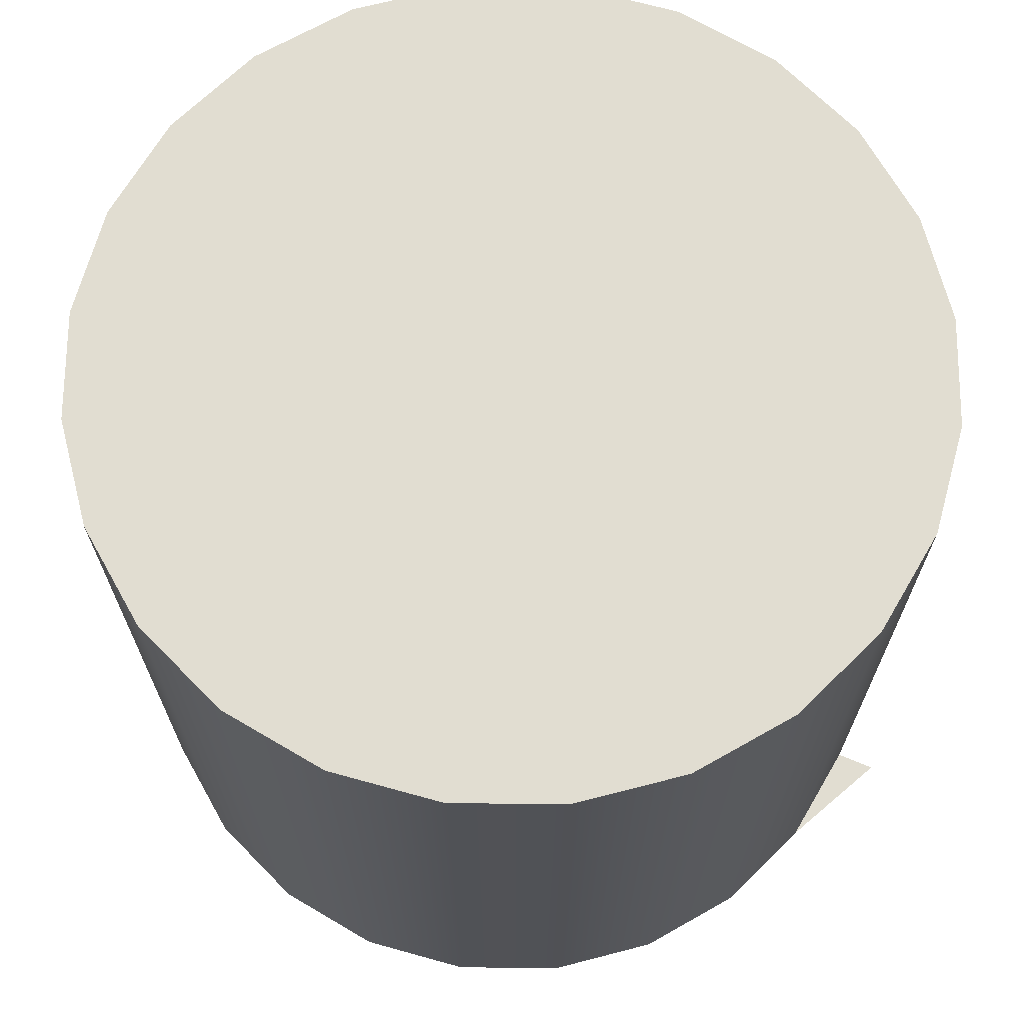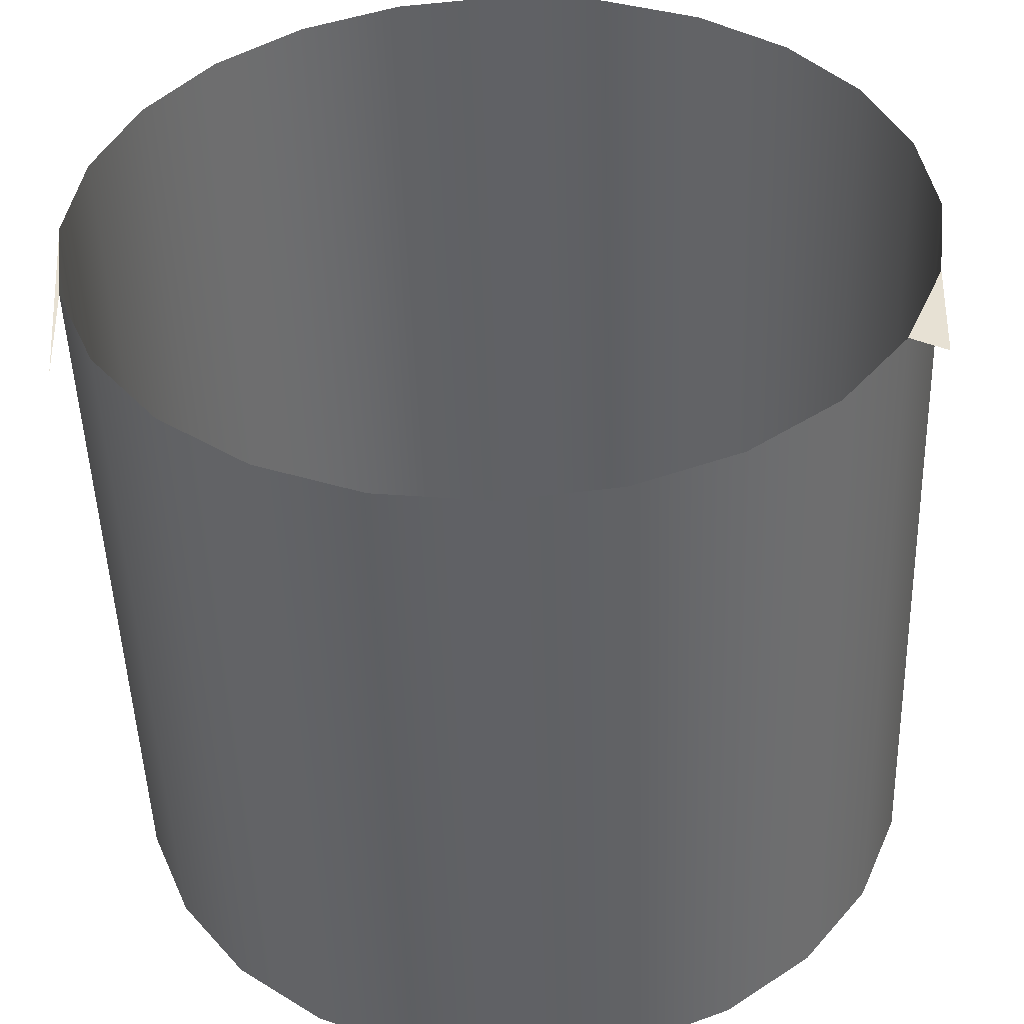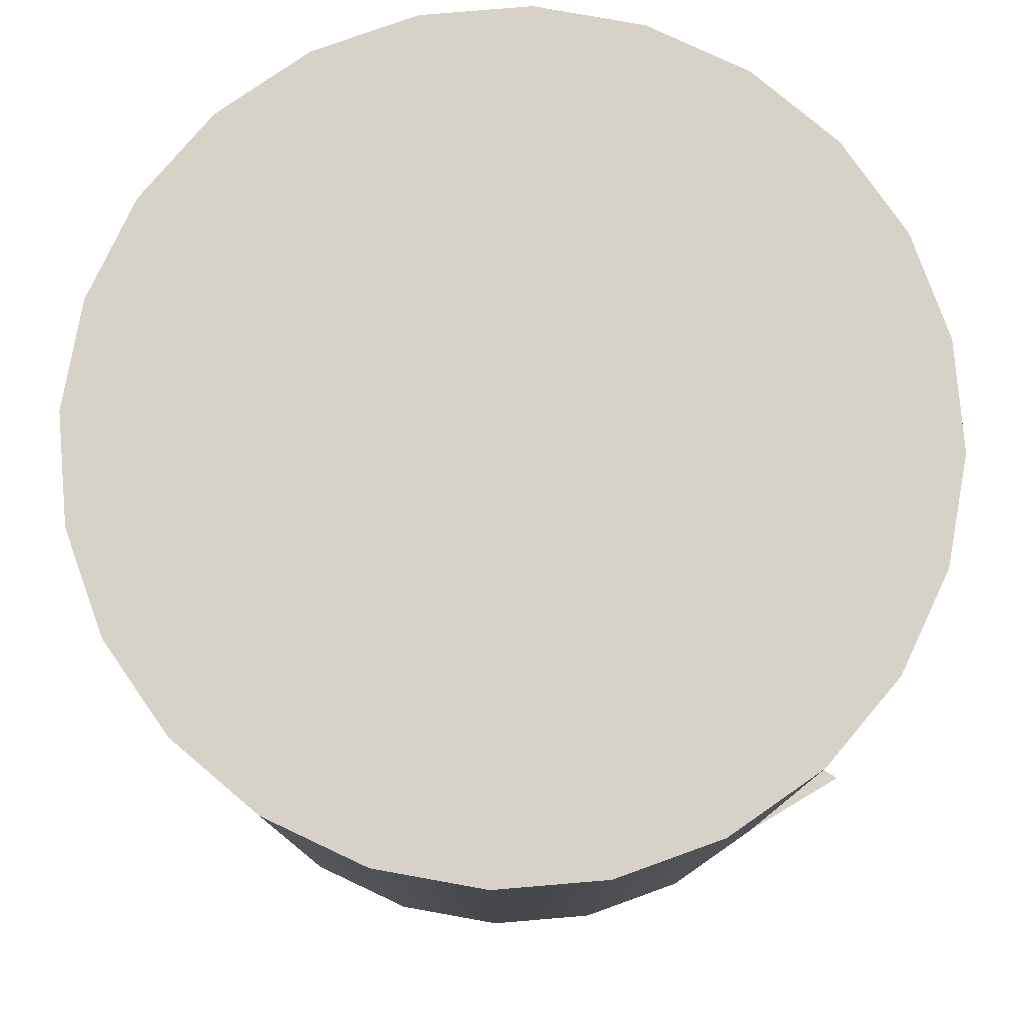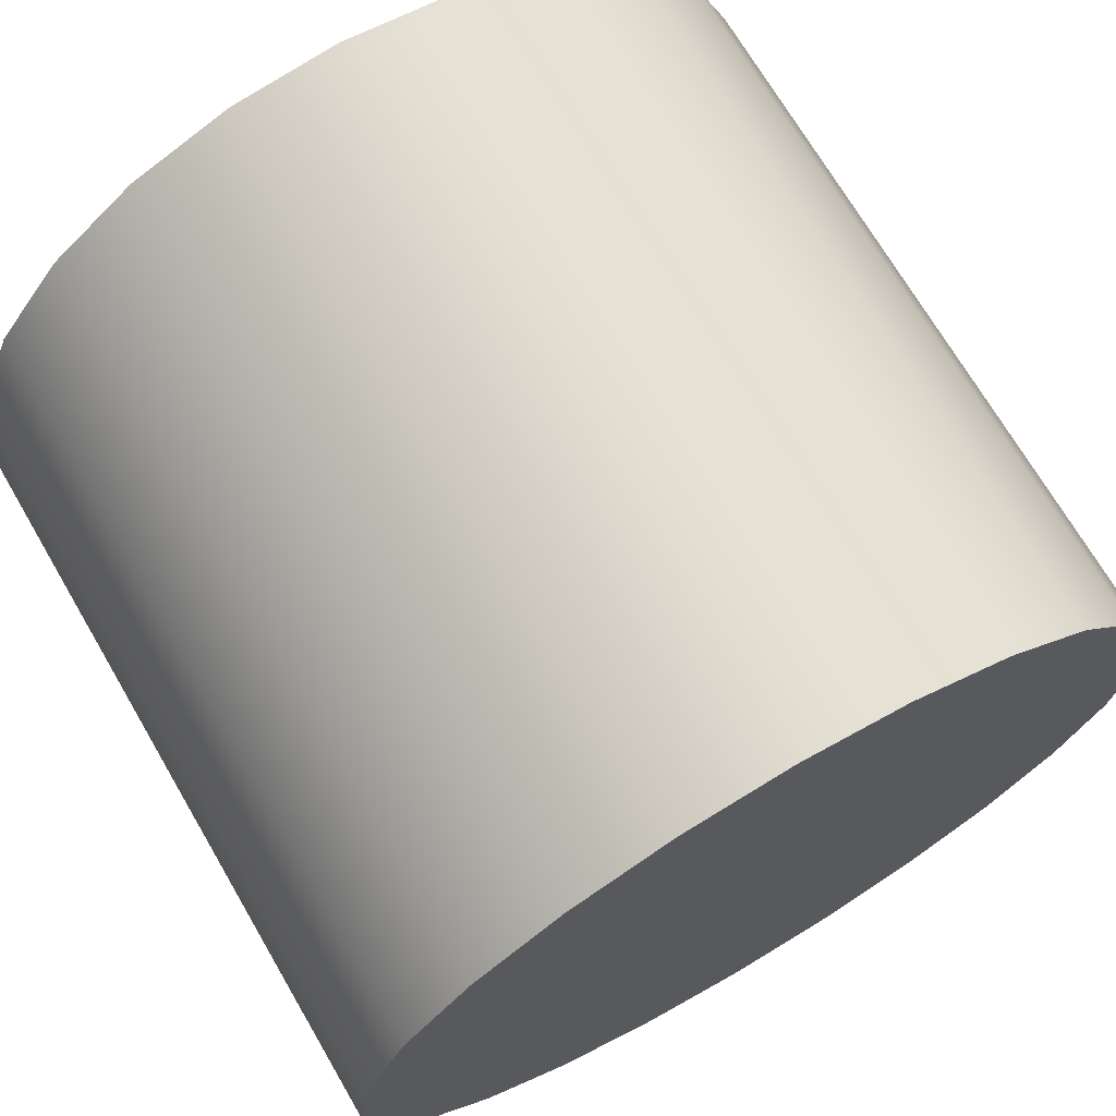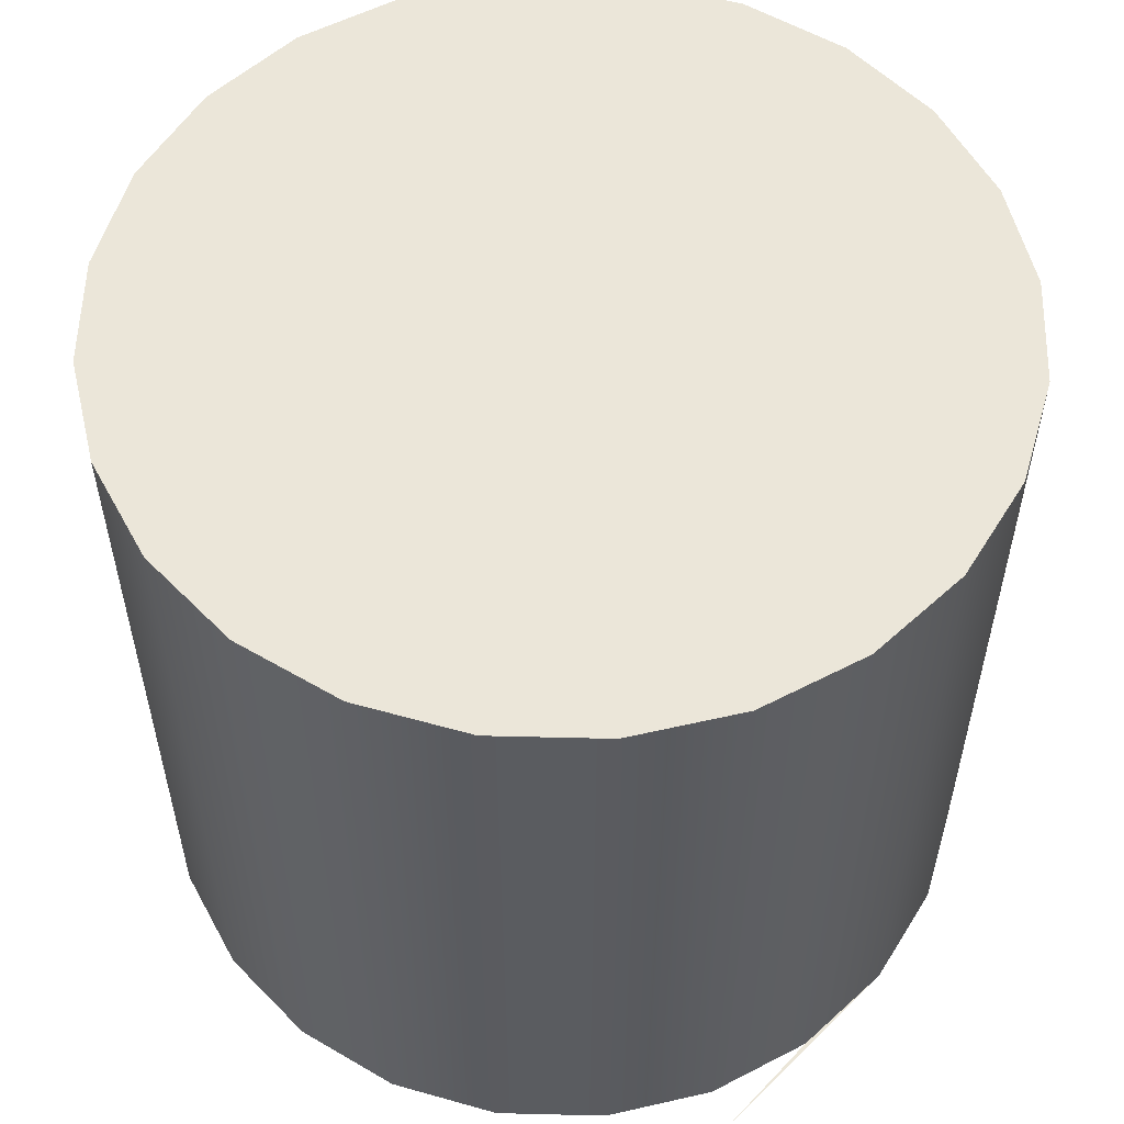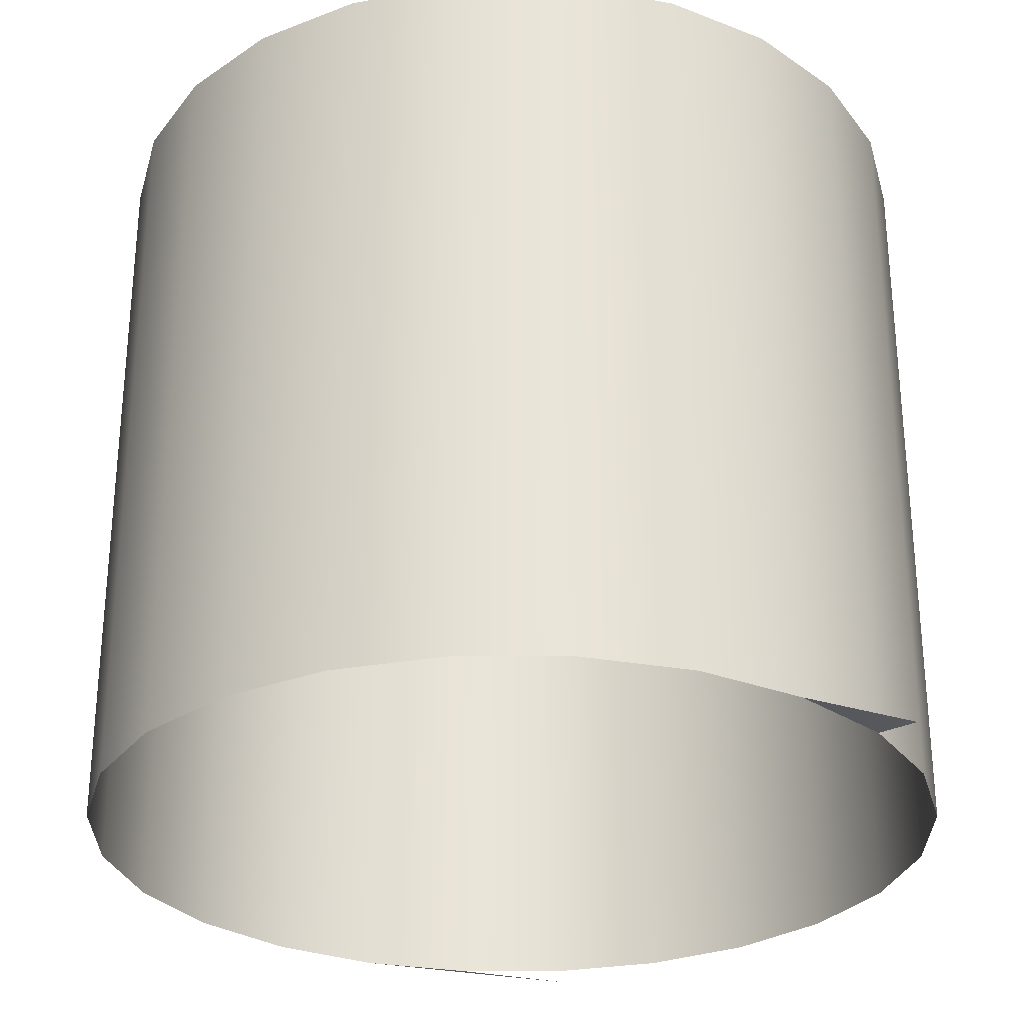
<metadata>
{"format":"obj","ext":"obj","renderer":"f3d","projection":"perspective","resolution":1024,"background":"white","views":[{"elev":68.8,"azim":53.0,"up":"+Y"},{"elev":-49.6,"azim":1.9,"up":"+Z"},{"elev":78.5,"azim":62.7,"up":"+Y"},{"elev":70.5,"azim":149.7,"up":"+Z"},{"elev":55.8,"azim":-141.0,"up":"+Y"},{"elev":-28.8,"azim":67.4,"up":"+Y"}]}
</metadata>
<code>
v -0.04255 -0.3761 0.1321
v -0.04494 -0.3761 0.1577
v -0.03869 -0.3761 0.1344
v -0.04335 -0.3761 0.1456
v -0.03127 -0.3761 0.1247
v -0.04335 -0.2939 0.1456
v -0.04335 -0.3761 0.1698
v -0.03869 -0.2939 0.1344
v -0.03127 -0.2939 0.1247
v -0.04494 -0.2939 0.1577
v -0.03869 -0.3761 0.1811
v -0.02159 -0.3761 0.1173
v -0.04335 -0.2939 0.1698
v -0.03127 -0.2939 0.1907
v -0.02159 -0.2939 0.1173
v -0.03127 -0.3761 0.1907
v -0.03869 -0.2939 0.1811
v -0.01033 -0.3761 0.1126
v -0.02159 -0.3761 0.1982
v -0.02159 -0.2939 0.1982
v -0.01033 -0.2939 0.1126
v -0.01033 -0.3761 0.2028
v 0.001756 -0.3761 0.111
v -0.01033 -0.2939 0.2028
v 0.001756 -0.2939 0.111
v 0.01384 -0.3761 0.1126
v 0.001756 -0.3761 0.2044
v 0.001756 -0.2939 0.2044
v 0.01384 -0.3761 0.2028
v 0.0251 -0.3761 0.1173
v 0.01384 -0.2939 0.1126
v 0.0251 -0.3761 0.1982
v 0.01384 -0.2939 0.2028
v 0.0251 -0.2939 0.1982
v 0.0251 -0.2939 0.1173
v 0.03478 -0.3761 0.1247
v 0.03478 -0.3761 0.1907
v 0.03478 -0.2939 0.1907
v 0.04606 -0.3761 0.1321
v 0.03478 -0.2939 0.1247
v 0.0422 -0.3761 0.1344
v 0.0422 -0.3761 0.1811
v 0.0422 -0.2939 0.1811
v 0.0422 -0.2939 0.1344
v 0.04686 -0.3761 0.1456
v 0.04686 -0.2939 0.1456
v 0.04686 -0.3761 0.1698
v 0.04845 -0.3761 0.1577
v 0.04845 -0.2939 0.1577
v 0.04686 -0.2939 0.1698
f 1 2 4
f 4 2 1
f 2 6 4
f 4 6 2
f 4 8 3
f 3 8 4
f 3 9 5
f 5 9 3
f 6 2 10
f 10 2 6
f 8 4 6
f 6 4 8
f 7 10 2
f 2 10 7
f 9 3 8
f 8 3 9
f 9 12 5
f 5 12 9
f 13 6 10
f 10 6 13
f 6 13 8
f 8 13 6
f 11 13 7
f 7 13 11
f 10 7 13
f 13 7 10
f 8 14 9
f 9 14 8
f 12 9 15
f 15 9 12
f 8 13 17
f 17 13 8
f 13 11 17
f 17 11 13
f 8 17 14
f 14 17 8
f 9 14 15
f 15 14 9
f 15 18 12
f 12 18 15
f 16 17 11
f 11 17 16
f 17 16 14
f 14 16 17
f 15 14 20
f 20 14 15
f 18 15 21
f 21 15 18
f 20 16 19
f 19 16 20
f 16 20 14
f 14 20 16
f 15 20 21
f 21 20 15
f 21 23 18
f 18 23 21
f 24 19 22
f 22 19 24
f 19 24 20
f 20 24 19
f 21 20 24
f 24 20 21
f 23 21 25
f 25 21 23
f 22 28 24
f 24 28 22
f 21 24 25
f 25 24 21
f 25 26 23
f 23 26 25
f 28 22 27
f 27 22 28
f 25 24 28
f 28 24 25
f 26 25 31
f 31 25 26
f 33 27 29
f 29 27 33
f 27 33 28
f 28 33 27
f 25 28 31
f 31 28 25
f 31 30 26
f 26 30 31
f 34 29 32
f 32 29 34
f 29 34 33
f 33 34 29
f 31 28 33
f 33 28 31
f 30 31 35
f 35 31 30
f 32 38 34
f 34 38 32
f 35 33 34
f 34 33 35
f 31 33 35
f 35 33 31
f 35 36 30
f 30 36 35
f 38 32 37
f 37 32 38
f 40 34 38
f 38 34 40
f 35 34 40
f 40 34 35
f 36 35 40
f 40 35 36
f 42 38 37
f 37 38 42
f 40 38 43
f 43 38 40
f 44 36 40
f 40 36 44
f 36 44 41
f 41 44 36
f 39 41 45
f 45 41 39
f 38 42 43
f 43 42 38
f 40 43 44
f 44 43 40
f 46 41 44
f 44 41 46
f 41 46 45
f 45 46 41
f 47 43 42
f 42 43 47
f 44 43 46
f 46 43 44
f 49 45 46
f 46 45 49
f 43 47 50
f 50 47 43
f 46 43 50
f 50 43 46
f 45 49 48
f 48 49 45
f 46 50 49
f 49 50 46
f 48 50 47
f 47 50 48
f 50 48 49
f 49 48 50

</code>
